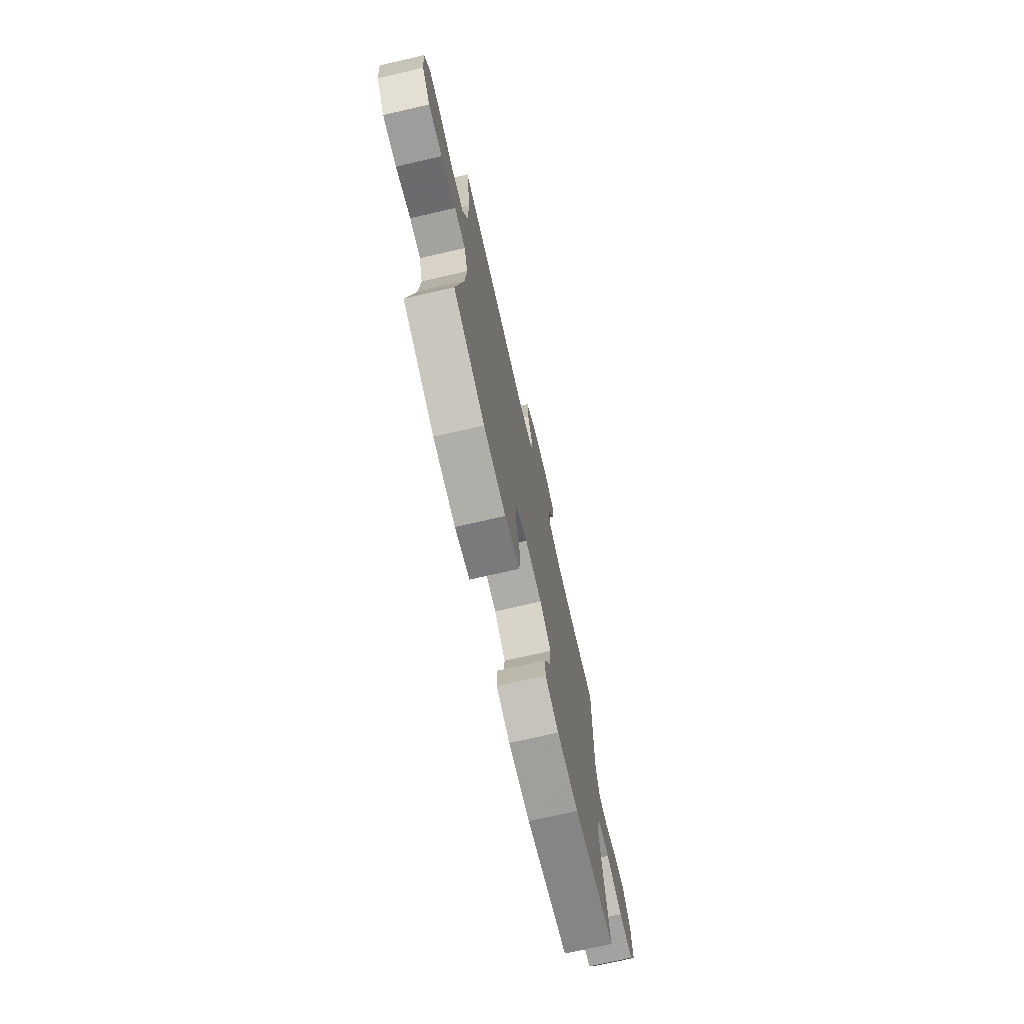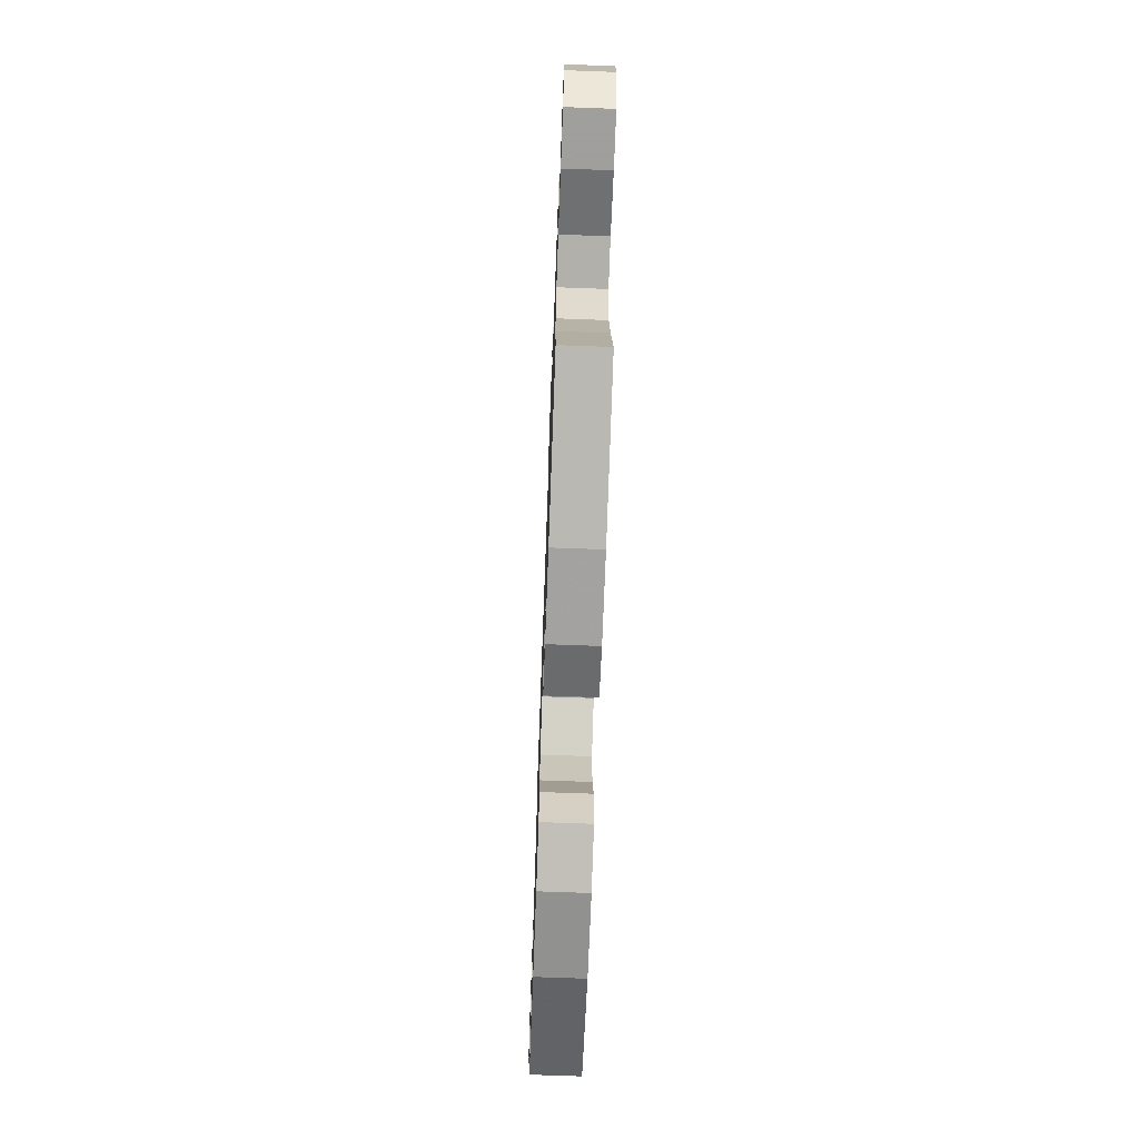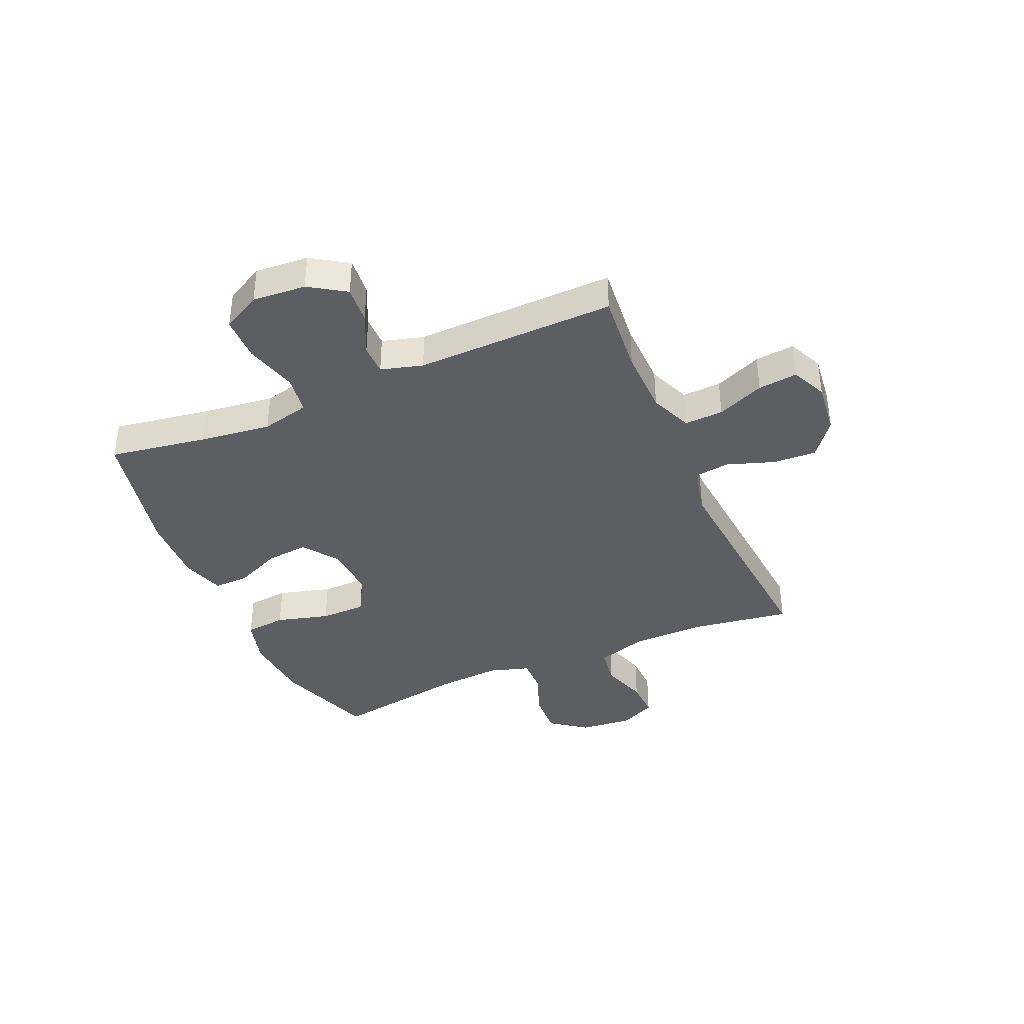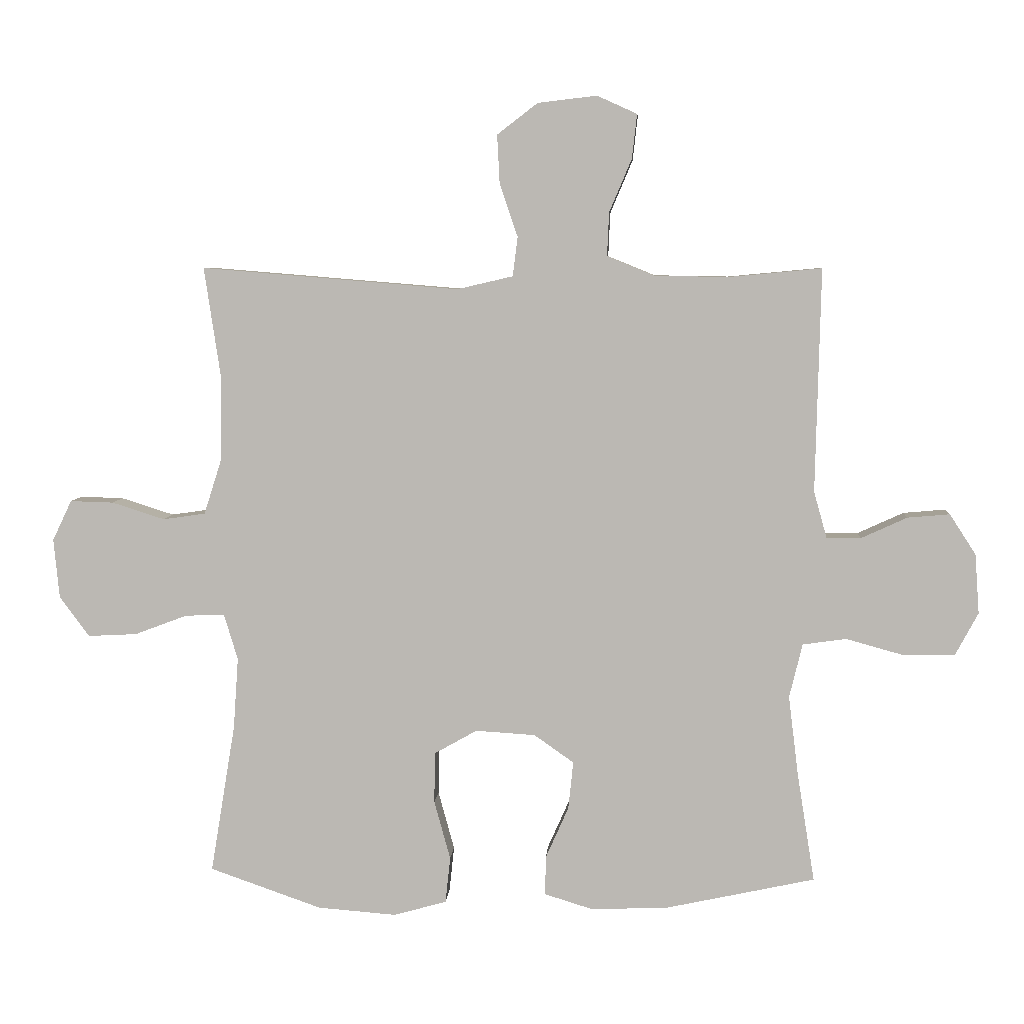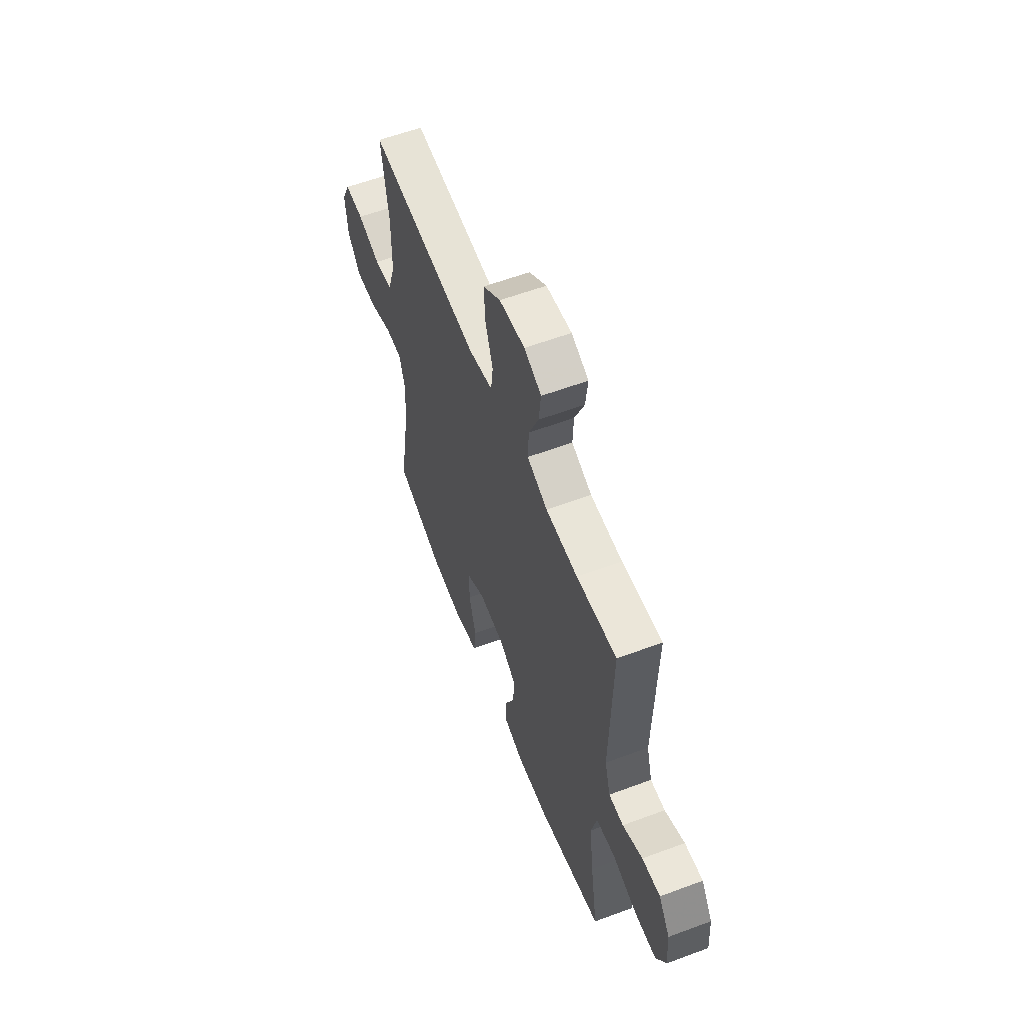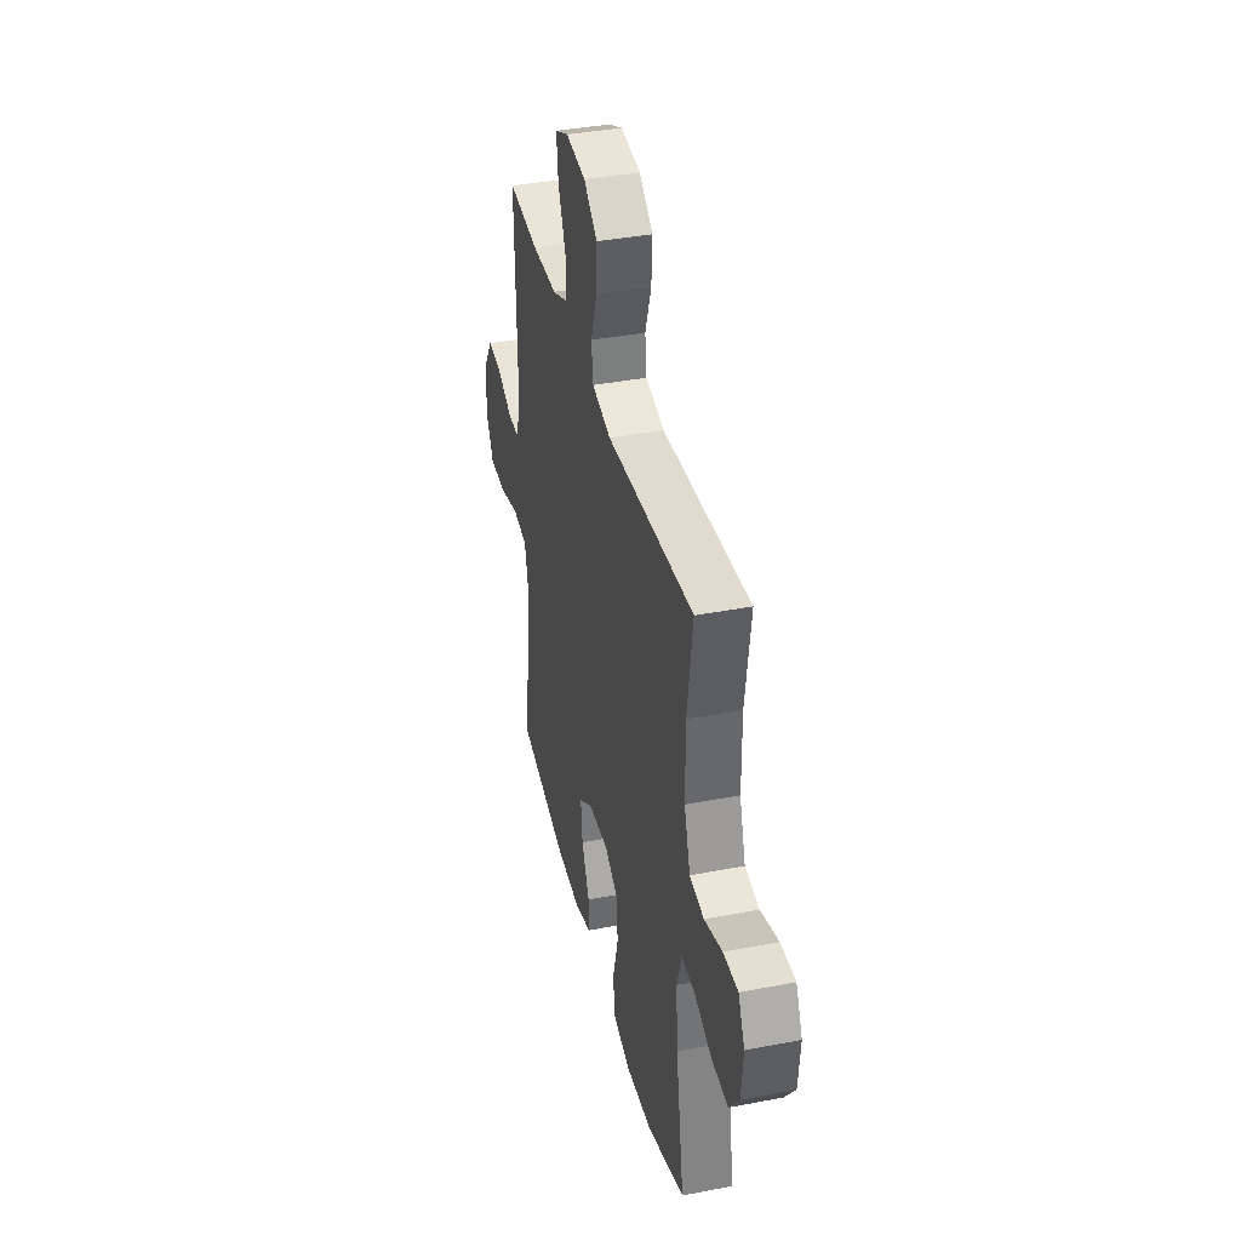
<metadata>
{"format":"obj","ext":"obj","renderer":"f3d","projection":"perspective","resolution":1024,"background":"white","views":[{"elev":-73.3,"azim":102.9,"up":"+Z"},{"elev":-70.4,"azim":-92.1,"up":"+Z"},{"elev":-38.3,"azim":-66.5,"up":"+Y"},{"elev":6.3,"azim":-176.1,"up":"+Z"},{"elev":59.0,"azim":-111.0,"up":"+Z"},{"elev":38.4,"azim":76.4,"up":"+Z"}]}
</metadata>
<code>
v 0.5 0.07 0.5
v 0.474 0.07 0.324
v 0.475 0.07 0.189
v 0.504 0.07 0.098
v 0.572 0.07 0.088
v 0.657 0.07 0.115
v 0.727 0.07 0.117
v 0.758 0.07 0.052
v 0.749 0.07 -0.043
v 0.701 0.07 -0.108
v 0.622 0.07 -0.104
v 0.537 0.07 -0.072
v 0.474 0.07 -0.071
v 0.452 0.07 -0.144
v 0.46 0.07 -0.259
v 0.5 0.07 -0.5
v 0.32 0.07 -0.563
v 0.193 0.07 -0.573
v 0.108 0.07 -0.549
v 0.1 0.07 -0.475
v 0.126 0.07 -0.38
v 0.125 0.07 -0.298
v 0.056 0.07 -0.259
v -0.04 0.07 -0.265
v -0.104 0.07 -0.31
v -0.096 0.07 -0.387
v -0.059 0.07 -0.47
v -0.058 0.07 -0.533
v -0.136 0.07 -0.557
v -0.26 0.07 -0.552
v -0.5 0.07 -0.5
v -0.472 0.07 -0.325
v -0.456 0.07 -0.196
v -0.477 0.07 -0.109
v -0.547 0.07 -0.099
v -0.641 0.07 -0.125
v -0.722 0.07 -0.124
v -0.759 0.07 -0.055
v -0.752 0.07 0.041
v -0.71 0.07 0.106
v -0.642 0.07 0.1
v -0.568 0.07 0.066
v -0.513 0.07 0.066
v -0.492 0.07 0.141
v -0.5 0.07 0.5
v -0.351 0.07 0.486
v -0.232 0.07 0.488
v -0.156 0.07 0.519
v -0.159 0.07 0.589
v -0.195 0.07 0.674
v -0.203 0.07 0.745
v -0.139 0.07 0.774
v -0.044 0.07 0.763
v 0.021 0.07 0.713
v 0.017 0.07 0.635
v -0.012 0.07 0.55
v -0.004 0.07 0.487
v 0.086 0.07 0.466
v 0.5 0 0.5
v 0.474 0 0.324
v 0.475 0 0.189
v 0.504 0 0.098
v 0.572 0 0.088
v 0.657 0 0.115
v 0.727 0 0.117
v 0.758 0 0.052
v 0.749 0 -0.043
v 0.701 0 -0.108
v 0.622 0 -0.104
v 0.537 0 -0.072
v 0.474 0 -0.071
v 0.452 0 -0.144
v 0.46 0 -0.259
v 0.5 0 -0.5
v 0.32 0 -0.563
v 0.193 0 -0.573
v 0.108 0 -0.549
v 0.1 0 -0.475
v 0.126 0 -0.38
v 0.125 0 -0.298
v 0.056 0 -0.259
v -0.04 0 -0.265
v -0.104 0 -0.31
v -0.096 0 -0.387
v -0.059 0 -0.47
v -0.058 0 -0.533
v -0.136 0 -0.557
v -0.26 0 -0.552
v -0.5 0 -0.5
v -0.472 0 -0.325
v -0.456 0 -0.196
v -0.477 0 -0.109
v -0.547 0 -0.099
v -0.641 0 -0.125
v -0.722 0 -0.124
v -0.759 0 -0.055
v -0.752 0 0.041
v -0.71 0 0.106
v -0.642 0 0.1
v -0.568 0 0.066
v -0.513 0 0.066
v -0.492 0 0.141
v -0.5 0 0.5
v -0.351 0 0.486
v -0.232 0 0.488
v -0.156 0 0.519
v -0.159 0 0.589
v -0.195 0 0.674
v -0.203 0 0.745
v -0.139 0 0.774
v -0.044 0 0.763
v 0.021 0 0.713
v 0.017 0 0.635
v -0.012 0 0.55
v -0.004 0 0.487
v 0.086 0 0.466
f 54 55 56
f 53 54 56
f 52 53 56
f 51 52 56
f 50 51 56
f 49 50 56
f 48 49 56 57
f 47 48 57 58
f 44 45 46
f 46 47 58
f 44 46 58
f 43 44 58
f 40 41 42
f 39 40 42
f 38 39 42
f 37 38 42
f 36 37 42
f 35 36 42
f 34 35 42 43
f 58 1 2
f 43 58 2
f 34 43 2
f 33 34 2
f 30 31 32
f 29 30 32
f 28 29 32
f 27 28 32
f 26 27 32
f 25 26 32 33
f 19 20 21
f 18 19 21
f 17 18 21
f 16 17 21
f 15 16 21
f 14 15 21 22
f 13 14 22 23
f 10 11 12
f 9 10 12
f 8 9 12
f 7 8 12
f 6 7 12
f 5 6 12
f 4 5 12 13
f 13 23 24
f 4 13 24
f 3 4 24
f 24 25 33
f 3 24 33
f 2 3 33
f 114 113 112
f 114 112 111
f 114 111 110
f 114 110 109
f 114 109 108
f 114 108 107
f 115 114 107 106
f 116 115 106 105
f 104 103 102
f 116 105 104
f 116 104 102
f 116 102 101
f 100 99 98
f 100 98 97
f 100 97 96
f 100 96 95
f 100 95 94
f 100 94 93
f 101 100 93 92
f 60 59 116
f 60 116 101
f 60 101 92
f 60 92 91
f 90 89 88
f 90 88 87
f 90 87 86
f 90 86 85
f 90 85 84
f 91 90 84 83
f 79 78 77
f 79 77 76
f 79 76 75
f 79 75 74
f 79 74 73
f 80 79 73 72
f 81 80 72 71
f 70 69 68
f 70 68 67
f 70 67 66
f 70 66 65
f 70 65 64
f 70 64 63
f 71 70 63 62
f 82 81 71
f 82 71 62
f 82 62 61
f 91 83 82
f 91 82 61
f 91 61 60
f 1 59 60 2
f 2 60 61 3
f 3 61 62 4
f 4 62 63 5
f 5 63 64 6
f 6 64 65 7
f 7 65 66 8
f 8 66 67 9
f 9 67 68 10
f 10 68 69 11
f 11 69 70 12
f 12 70 71 13
f 13 71 72 14
f 14 72 73 15
f 15 73 74 16
f 16 74 75 17
f 17 75 76 18
f 18 76 77 19
f 19 77 78 20
f 20 78 79 21
f 21 79 80 22
f 22 80 81 23
f 23 81 82 24
f 24 82 83 25
f 25 83 84 26
f 26 84 85 27
f 27 85 86 28
f 28 86 87 29
f 29 87 88 30
f 30 88 89 31
f 31 89 90 32
f 32 90 91 33
f 33 91 92 34
f 34 92 93 35
f 35 93 94 36
f 36 94 95 37
f 37 95 96 38
f 38 96 97 39
f 39 97 98 40
f 40 98 99 41
f 41 99 100 42
f 42 100 101 43
f 43 101 102 44
f 44 102 103 45
f 45 103 104 46
f 46 104 105 47
f 47 105 106 48
f 48 106 107 49
f 49 107 108 50
f 50 108 109 51
f 51 109 110 52
f 52 110 111 53
f 53 111 112 54
f 54 112 113 55
f 55 113 114 56
f 56 114 115 57
f 57 115 116 58
f 58 116 59 1

</code>
